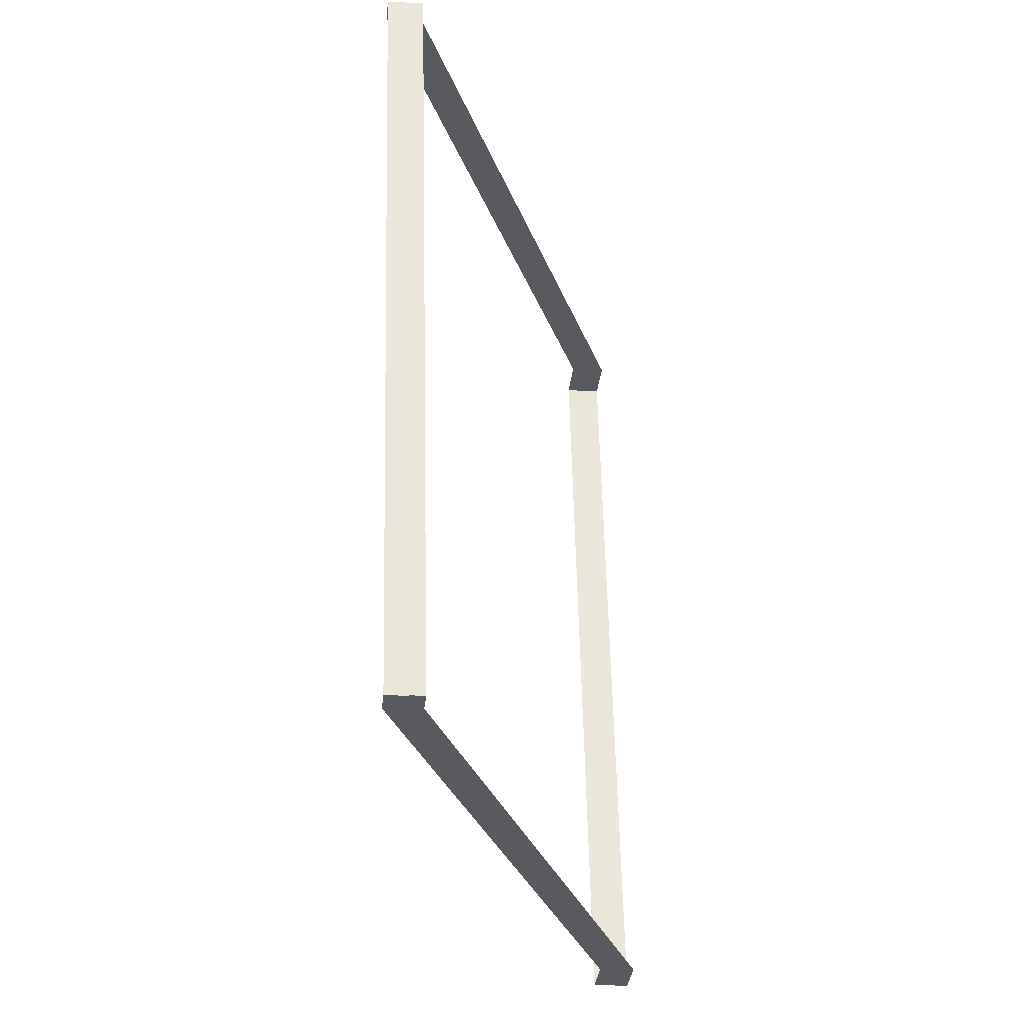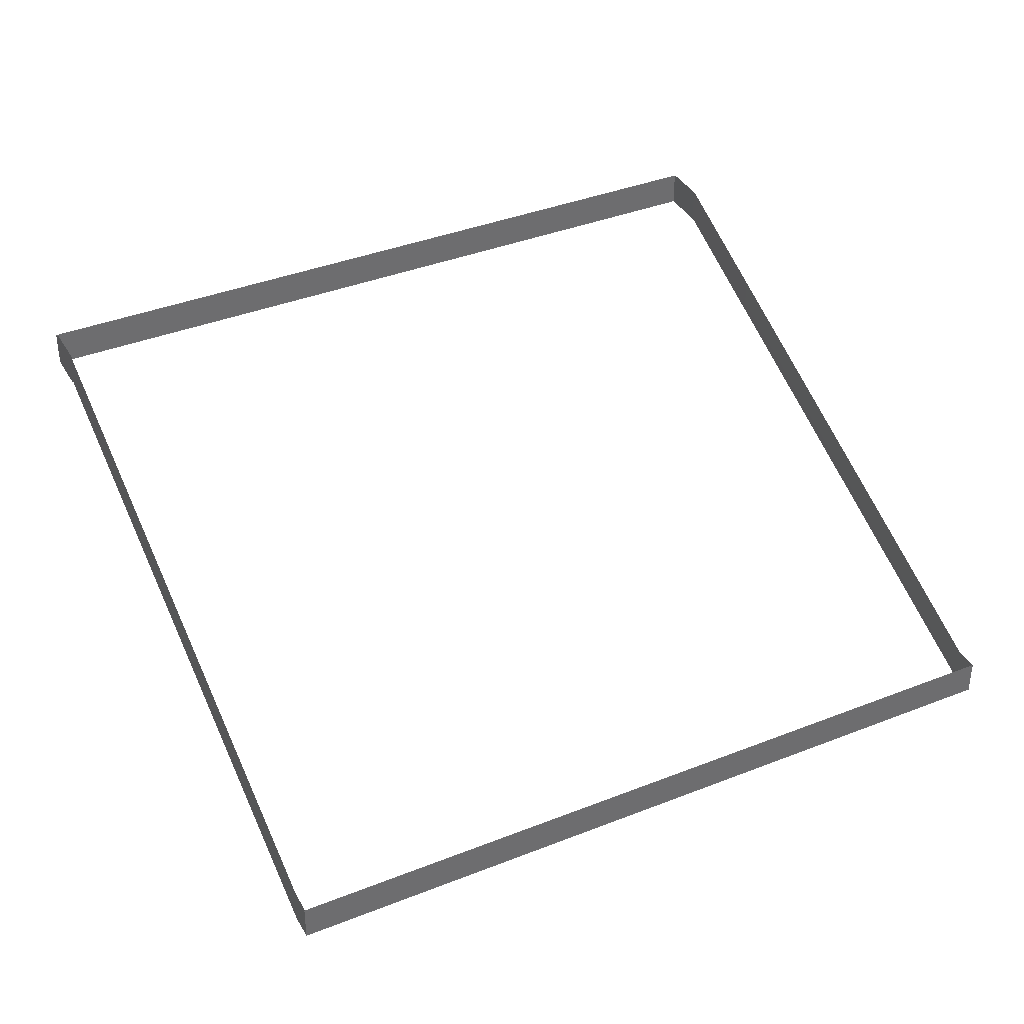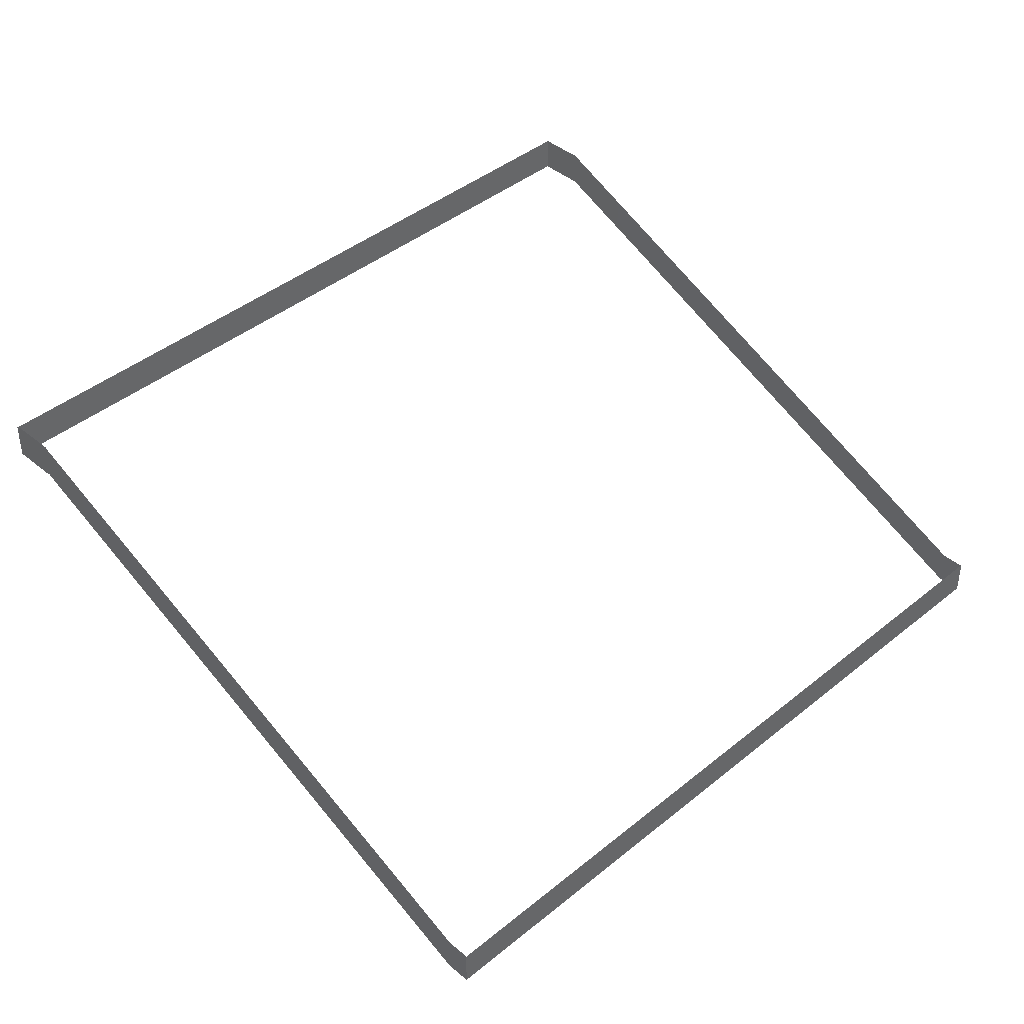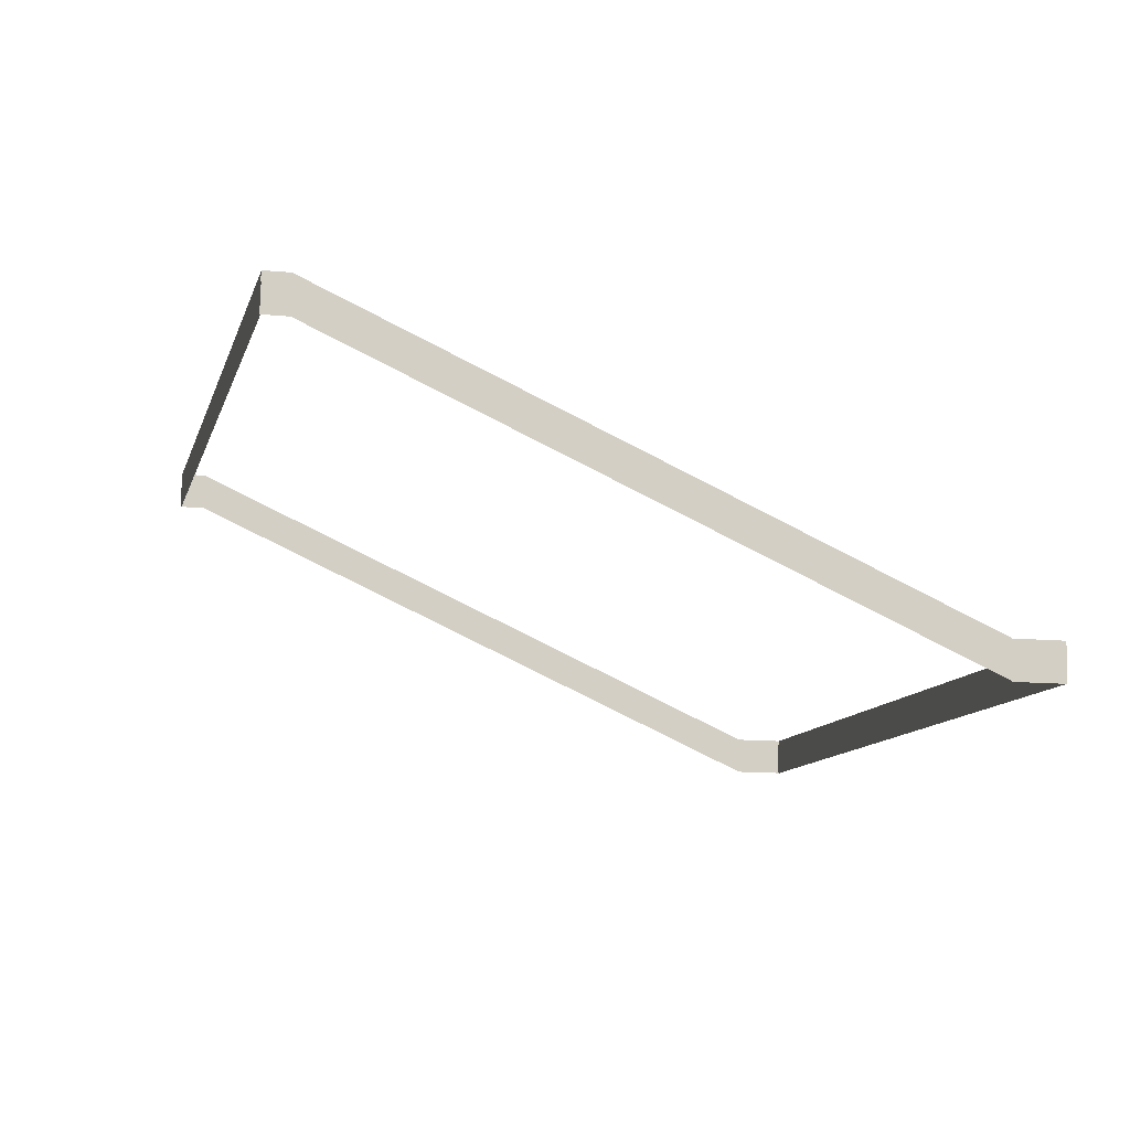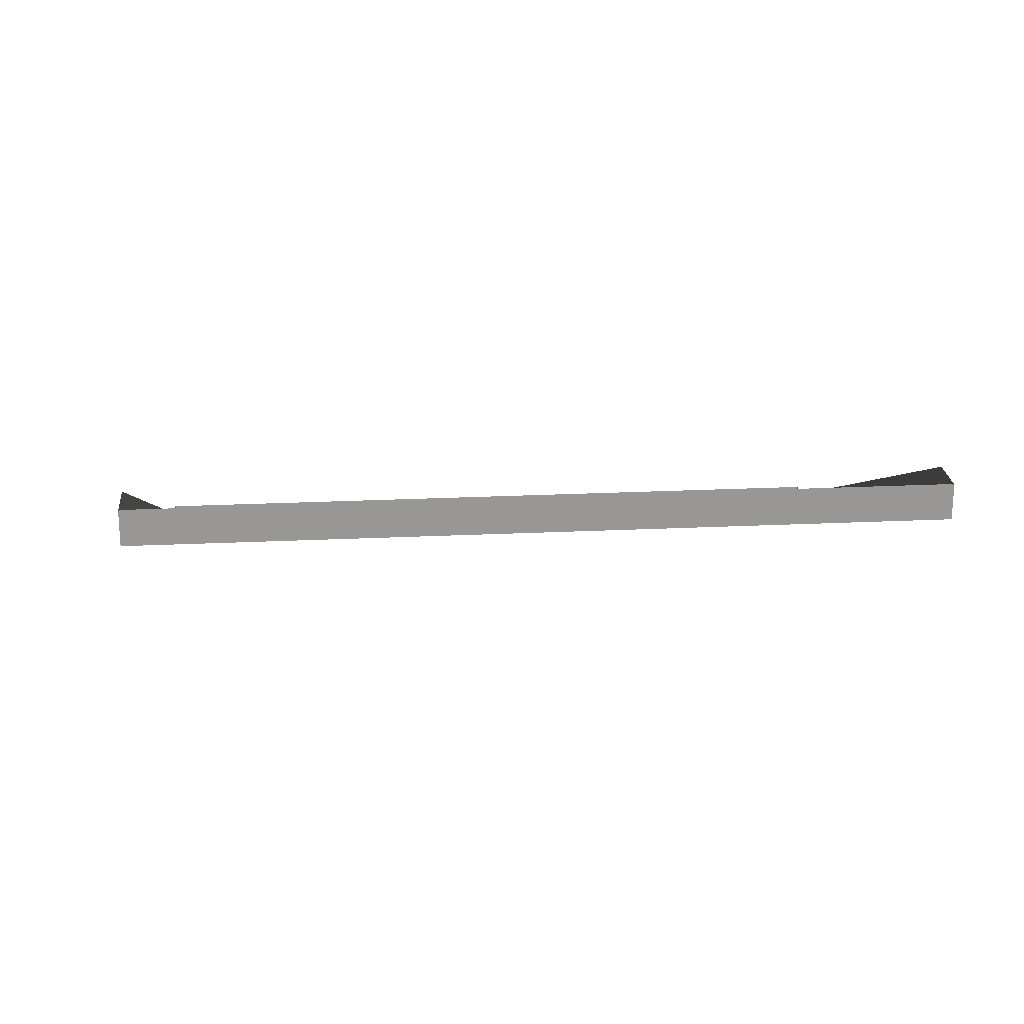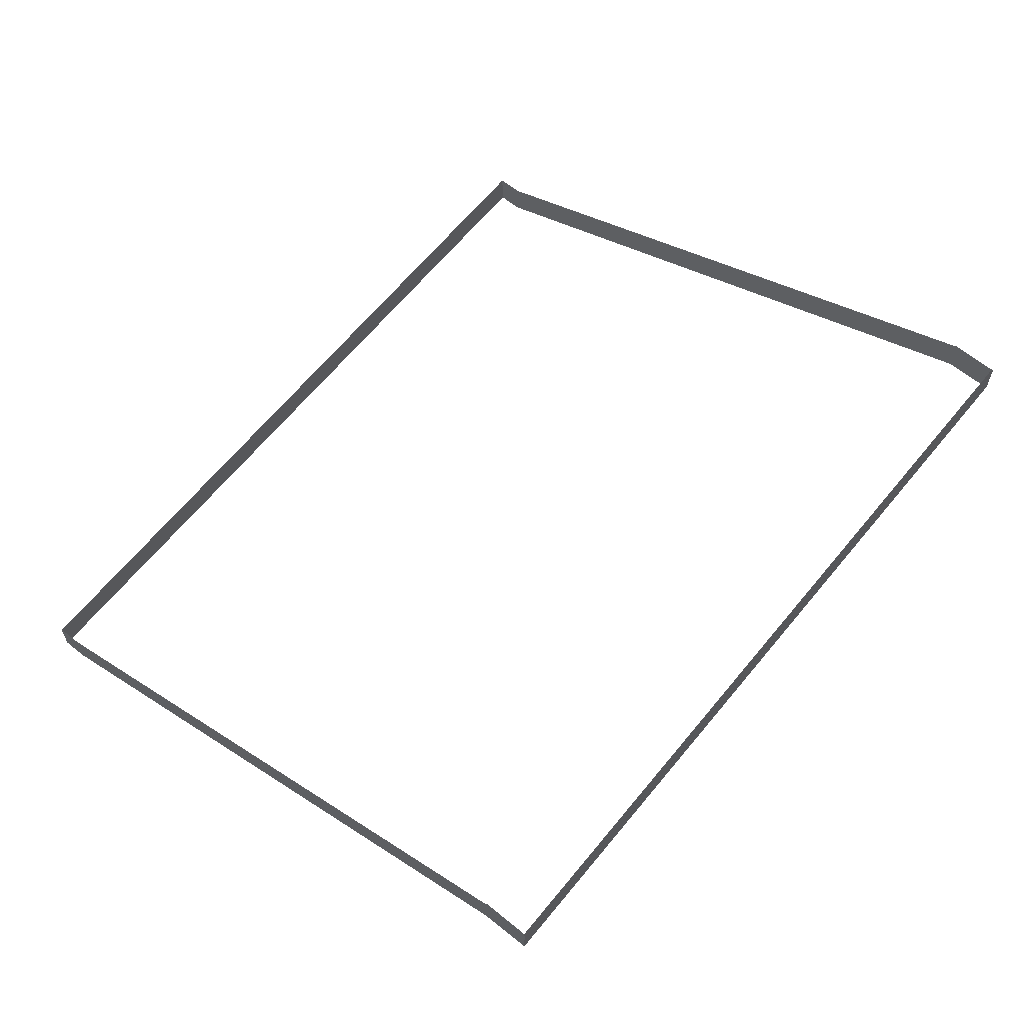
<metadata>
{"format":"obj","ext":"obj","renderer":"f3d","projection":"perspective","resolution":1024,"background":"white","views":[{"elev":-19.0,"azim":-96.0,"up":"+Y"},{"elev":38.1,"azim":-129.5,"up":"+Z"},{"elev":41.7,"azim":-147.4,"up":"+Z"},{"elev":79.8,"azim":0.5,"up":"+Y"},{"elev":22.2,"azim":72.4,"up":"+Z"},{"elev":64.0,"azim":26.4,"up":"+Z"}]}
</metadata>
<code>
o _0TRIBUENE_02_007_SUB0_Scene.138
v -202.6 -930.1 -16.4
v -201.6 -930.4 -15.1
v -201.6 -930.4 -16.4
v -202.6 -930.1 -15.1
v -195.2 -897.9 -16.4
v -202.6 -930.2 -15.1
v -202.6 -930.2 -16.4
v -195.2 -897.9 -15.1
v -195.2 -897.9 -16.6
v -202.6 -930.2 -16.6
v -201.6 -930.4 -16.4
v -201.6 -930.4 -16.6
v -177 -936 -5.404
v -177 -936 -5.204
v -195.3 -898 -16.4
v -195.3 -898 -15.1
v -177 -936 -5.204
v -177 -936 -3.904
v -167.7 -904.2 -5.182
v -175 -936.4 -5.182
v -175 -936.4 -3.882
v -167.7 -904.2 -3.882
v -167.7 -904.2 -5.382
v -175 -936.4 -5.382
v -175.1 -936.4 -5.183
v -175.1 -936.4 -3.883
v -167.7 -904.2 -3.883
v -167.7 -904.2 -5.183
v -201.6 -930.4 -15.1
v -177 -936 -3.904
v -177 -935.9 -5.183
v -177 -935.9 -3.883
v -177 -936 -5.382
v -177 -936 -5.182
v -177 -936 -3.882
v -169.7 -903.7 -5.182
v -169.7 -903.7 -3.882
v -169.7 -903.7 -5.382
v -169.7 -903.7 -5.183
v -169.7 -903.7 -3.883
v -177 -935.9 -5.204
v -201.6 -930.4 -15.1
v -201.6 -930.4 -16.4
v -177 -935.9 -3.904
v -177 -935.9 -5.404
v -201.6 -930.4 -16.6
v -202.5 -930.1 -16.6
v -202.5 -930.1 -16.4
v -177 -935.9 -5.204
v -201.6 -930.3 -15.1
v -201.6 -930.3 -16.4
v -177 -935.9 -3.904
v -195.2 -898 -16.6
v -195.2 -898 -16.4
v -202.6 -930.1 -16.4
v -202.6 -930.1 -15.1
v -202.5 -930.1 -15.1
v -195.2 -898 -15.1
v -195.2 -898 -16.4
v -195.2 -898 -15.1
v -169.7 -903.8 -5.204
v -194.3 -898.2 -16.4
v -194.3 -898.2 -15.1
v -169.7 -903.8 -3.904
v -169.7 -903.8 -5.404
v -194.3 -898.2 -16.6
v -167.8 -904.2 -5.182
v -175.1 -936.4 -3.882
v -175.1 -936.4 -5.182
v -167.8 -904.2 -3.882
v -167.8 -904.2 -5.382
v -175.1 -936.4 -5.382
v -175.1 -936.3 -5.183
v -167.8 -904.2 -5.183
v -167.8 -904.2 -3.883
v -175.1 -936.3 -3.883
v -177 -935.9 -5.183
v -177 -935.9 -3.883
v -177 -935.9 -5.382
v -177 -935.9 -5.182
v -177 -935.9 -3.882
v -169.7 -903.8 -5.182
v -169.7 -903.8 -3.882
v -169.7 -903.8 -5.382
v -169.7 -903.8 -5.183
v -169.7 -903.8 -3.883
v -169.7 -903.7 -5.204
v -194.3 -898.2 -15.1
v -194.3 -898.2 -16.4
v -169.7 -903.7 -3.904
v -169.7 -903.7 -5.404
v -194.3 -898.2 -16.6
v -195.3 -898 -16.4
v -194.3 -898.2 -15.1
v -194.3 -898.2 -16.4
v -195.3 -898 -15.1
v -169.7 -903.8 -5.204
v -169.7 -903.8 -3.904
v -169.7 -903.8 -5.204
v -194.3 -898.2 -15.1
v -194.3 -898.2 -16.4
v -169.7 -903.8 -3.904
v -195.2 -897.9 -16.4
v -195.2 -897.9 -15.1
f 1 3 2
f 1 2 4
f 5 7 6
f 5 6 8
f 9 10 7
f 9 7 5
f 10 11 7
f 10 12 11
f 13 11 12
f 14 11 13
f 15 1 4
f 15 4 16
f 17 2 3
f 18 2 17
f 19 21 20
f 21 19 22
f 23 20 24
f 20 23 19
f 25 27 26
f 27 25 28
f 7 11 29
f 7 29 6
f 14 29 11
f 30 29 14
f 31 25 26
f 31 26 32
f 33 24 20
f 33 20 34
f 34 20 21
f 34 21 35
f 36 37 19
f 19 37 22
f 36 23 38
f 23 36 19
f 39 40 28
f 28 40 27
f 41 43 42
f 41 42 44
f 45 43 41
f 45 46 43
f 47 43 46
f 43 47 48
f 49 51 50
f 49 50 52
f 53 48 47
f 48 53 54
f 55 50 51
f 50 55 56
f 48 42 43
f 42 48 57
f 54 57 48
f 57 54 58
f 59 56 55
f 56 59 60
f 61 63 62
f 64 63 61
f 61 62 65
f 65 62 66
f 53 66 62
f 53 62 54
f 54 62 63
f 54 63 58
f 67 69 68
f 67 68 70
f 71 72 69
f 71 69 67
f 73 75 74
f 75 73 76
f 77 76 73
f 76 77 78
f 79 69 72
f 69 79 80
f 80 68 69
f 68 80 81
f 82 67 83
f 67 70 83
f 67 82 71
f 84 71 82
f 85 74 86
f 74 75 86
f 87 89 88
f 87 88 90
f 91 89 87
f 91 92 89
f 9 89 92
f 89 9 5
f 5 88 89
f 88 5 8
f 93 95 94
f 93 94 96
f 97 94 95
f 98 94 97
f 99 101 100
f 99 100 102
f 103 100 101
f 100 103 104

</code>
